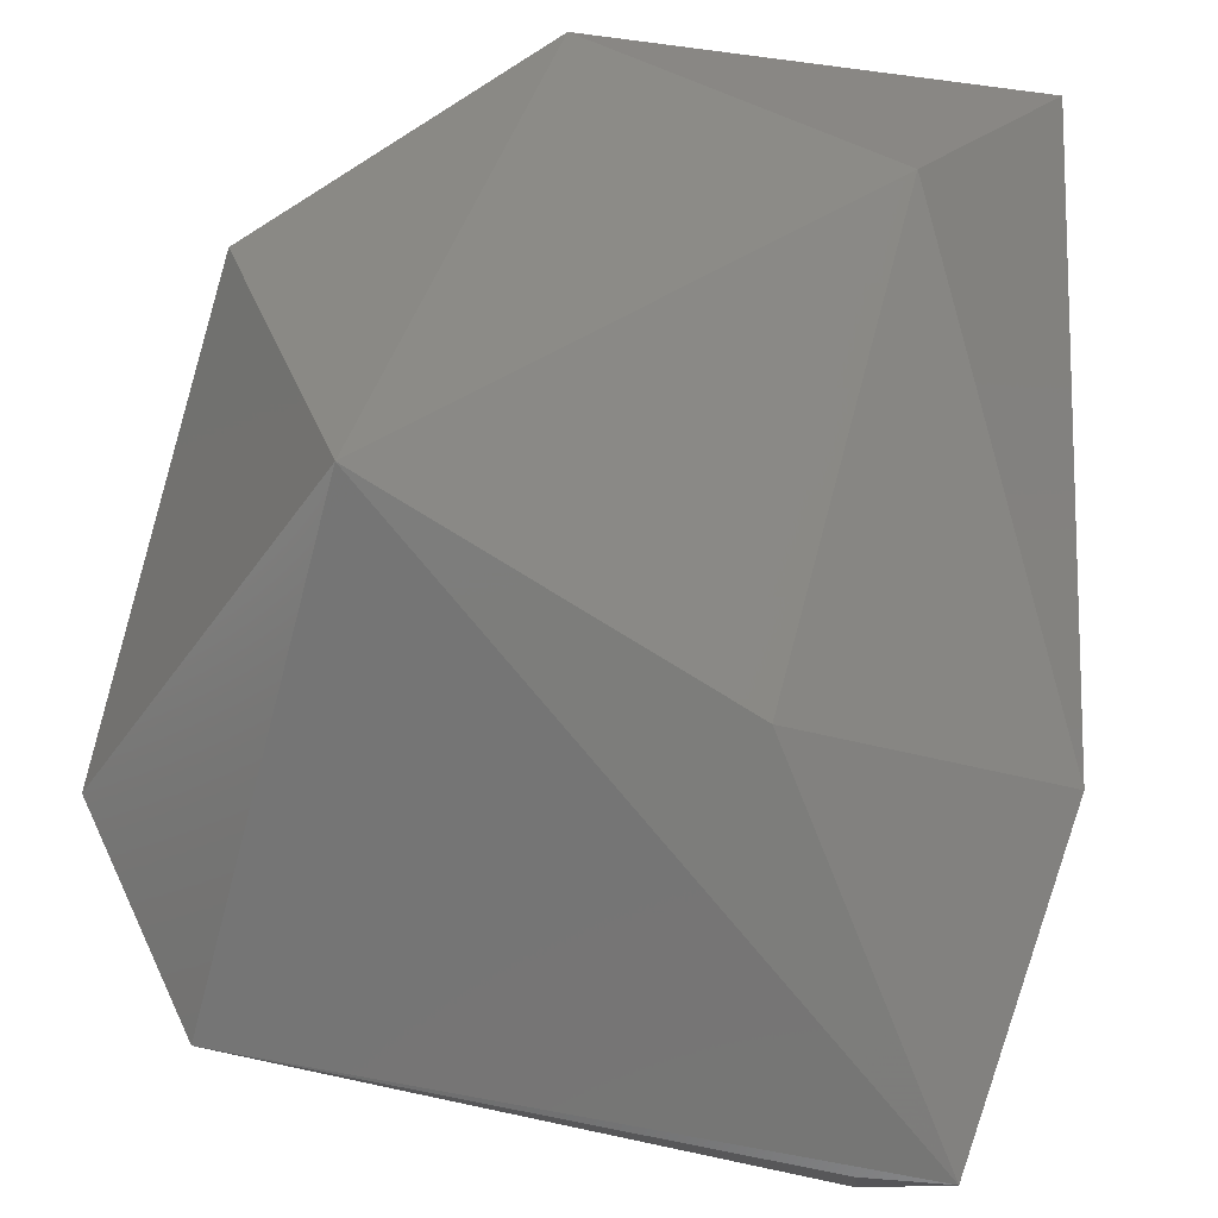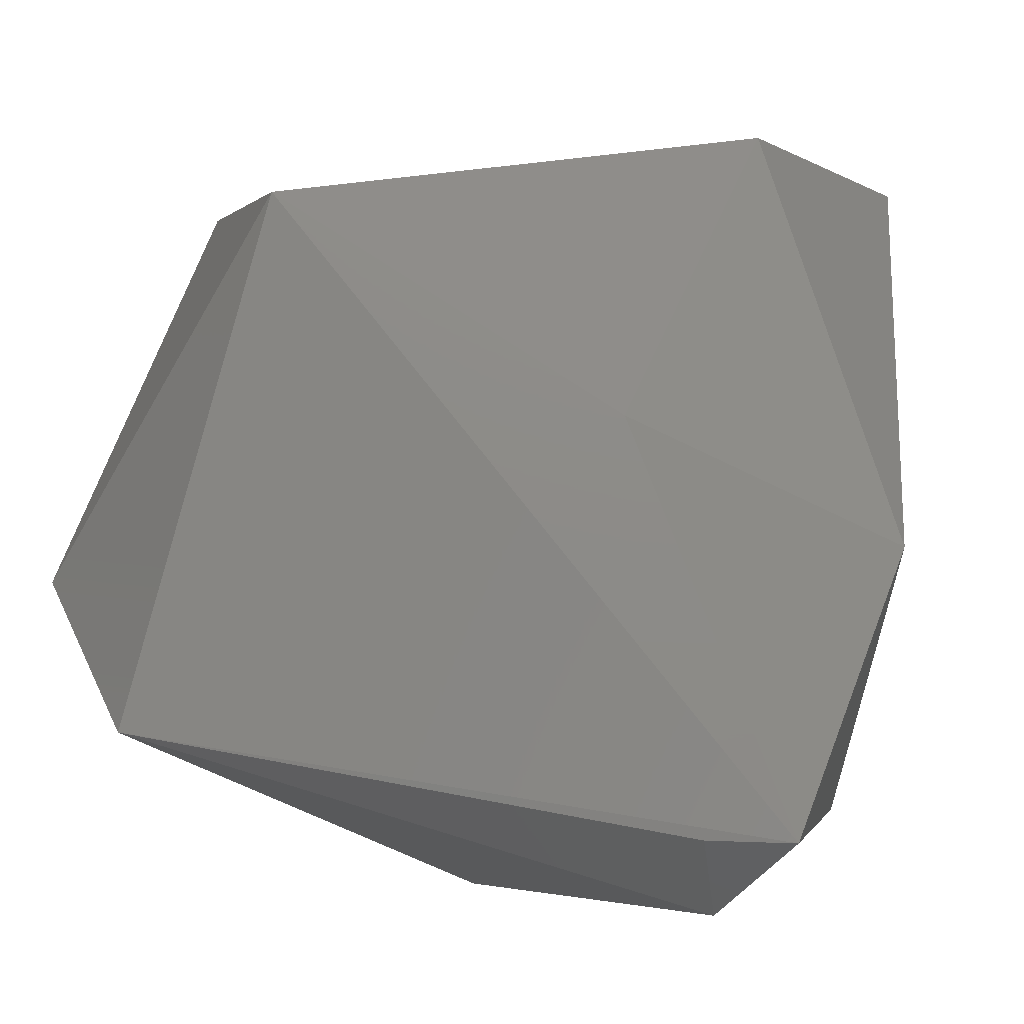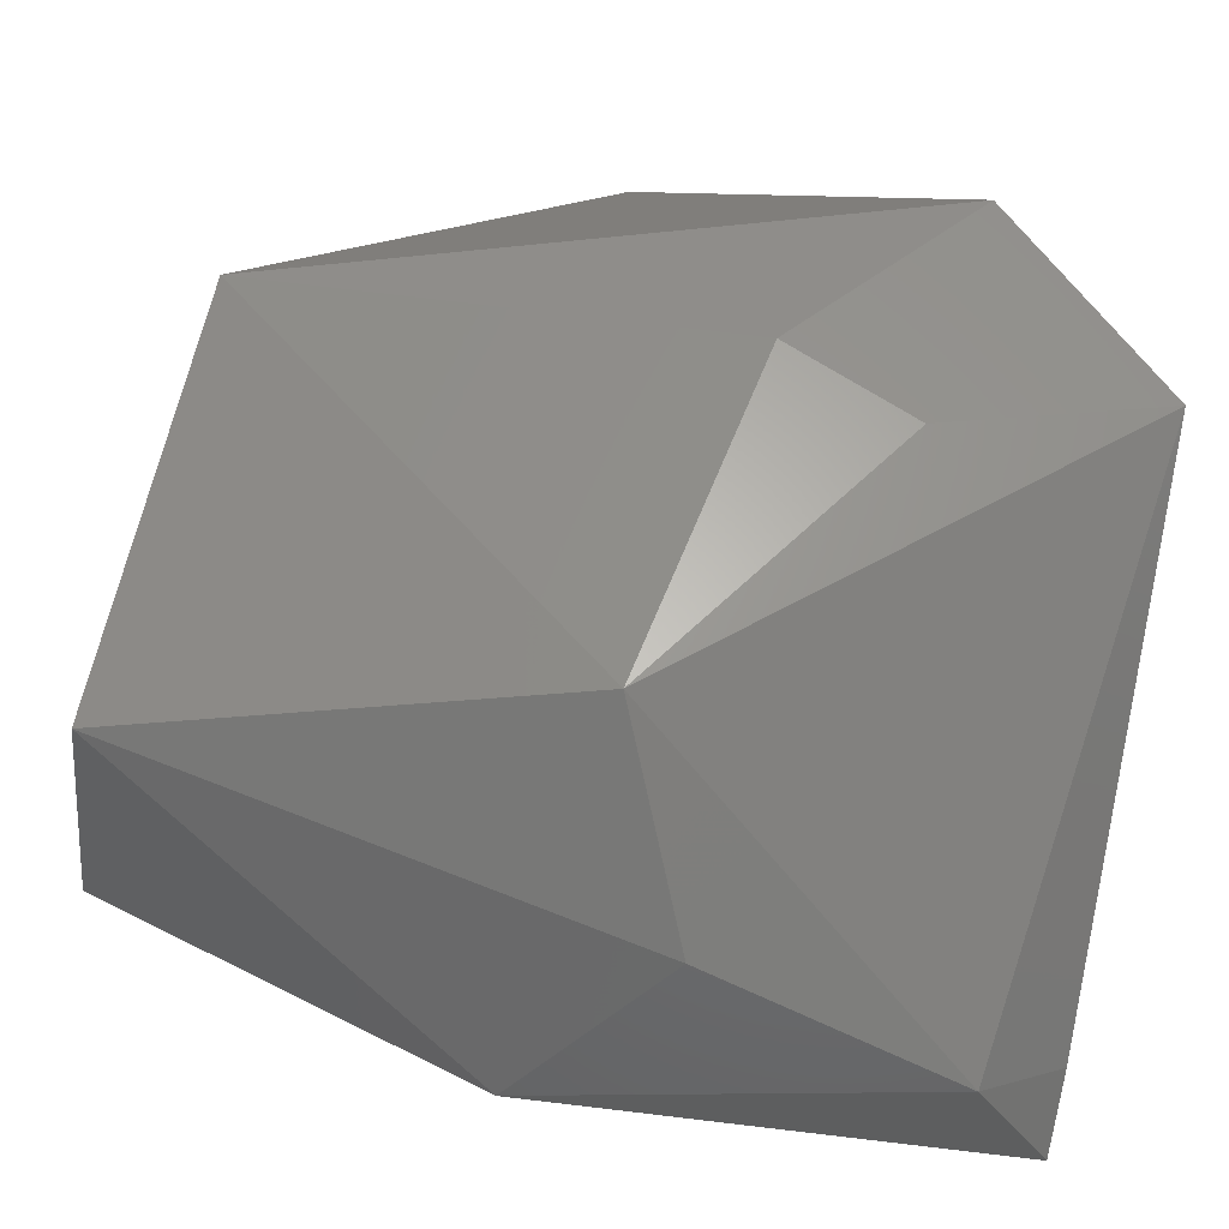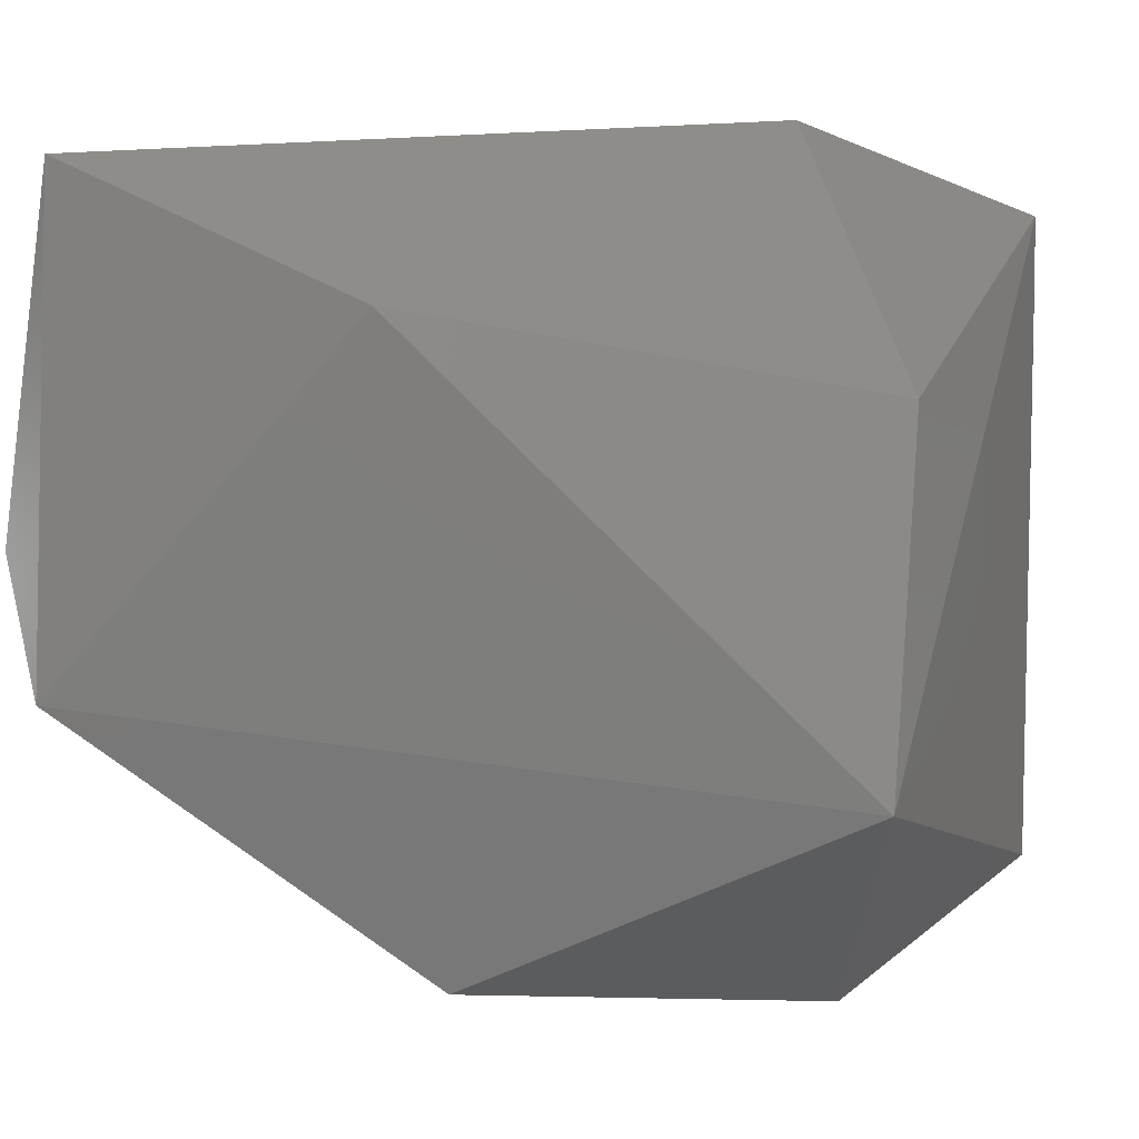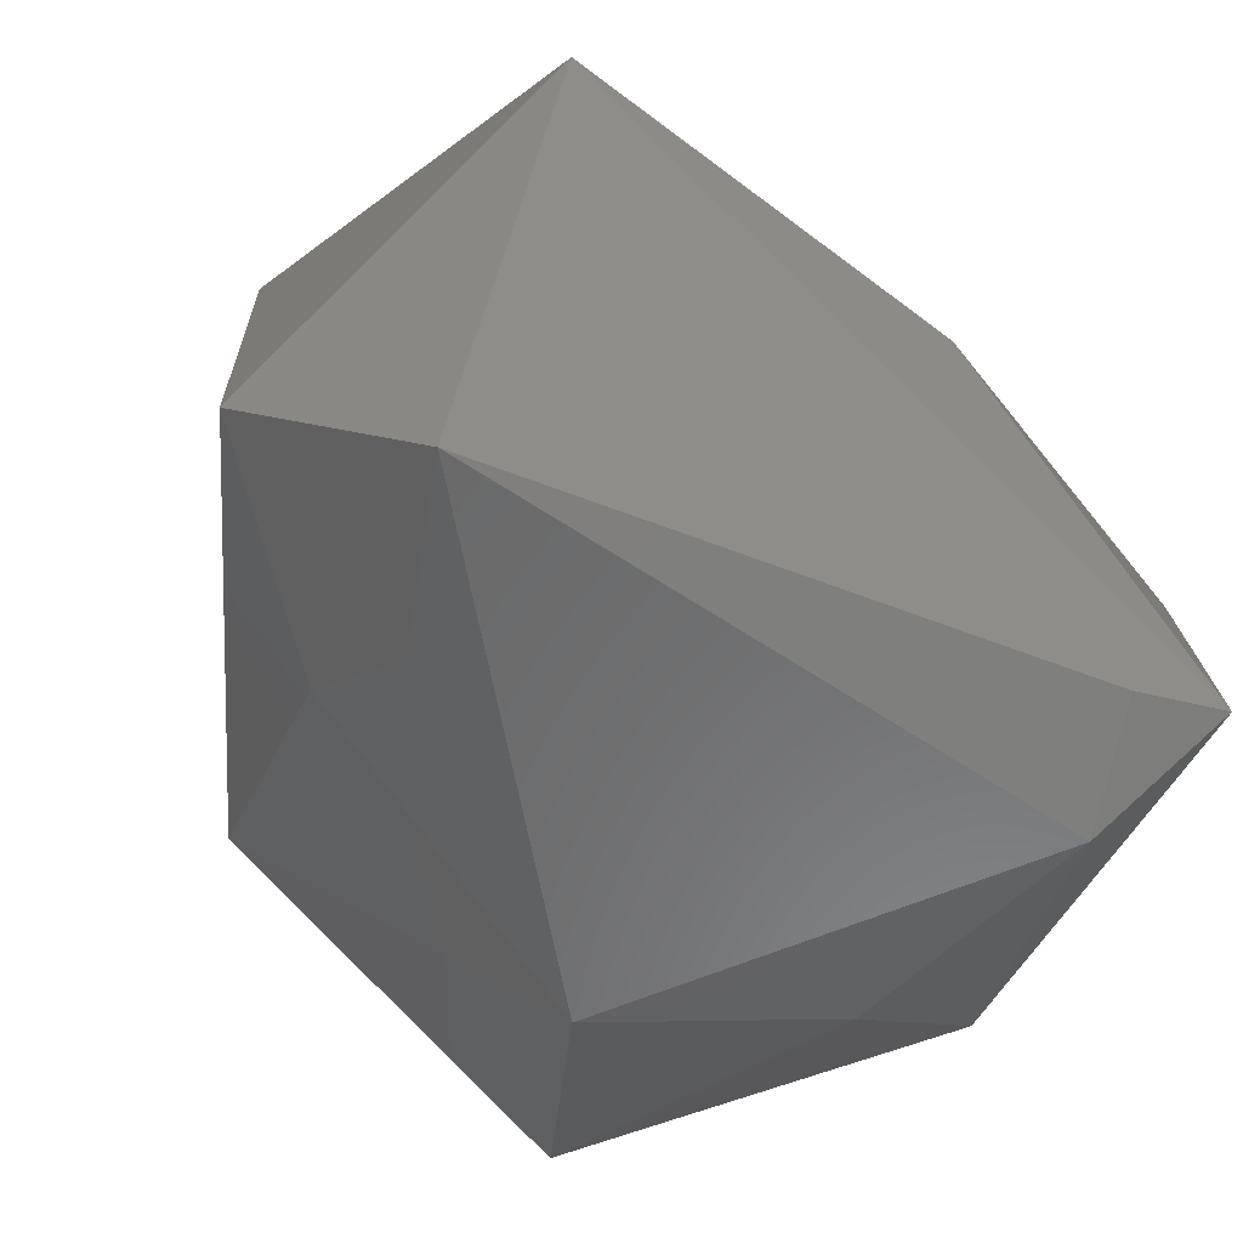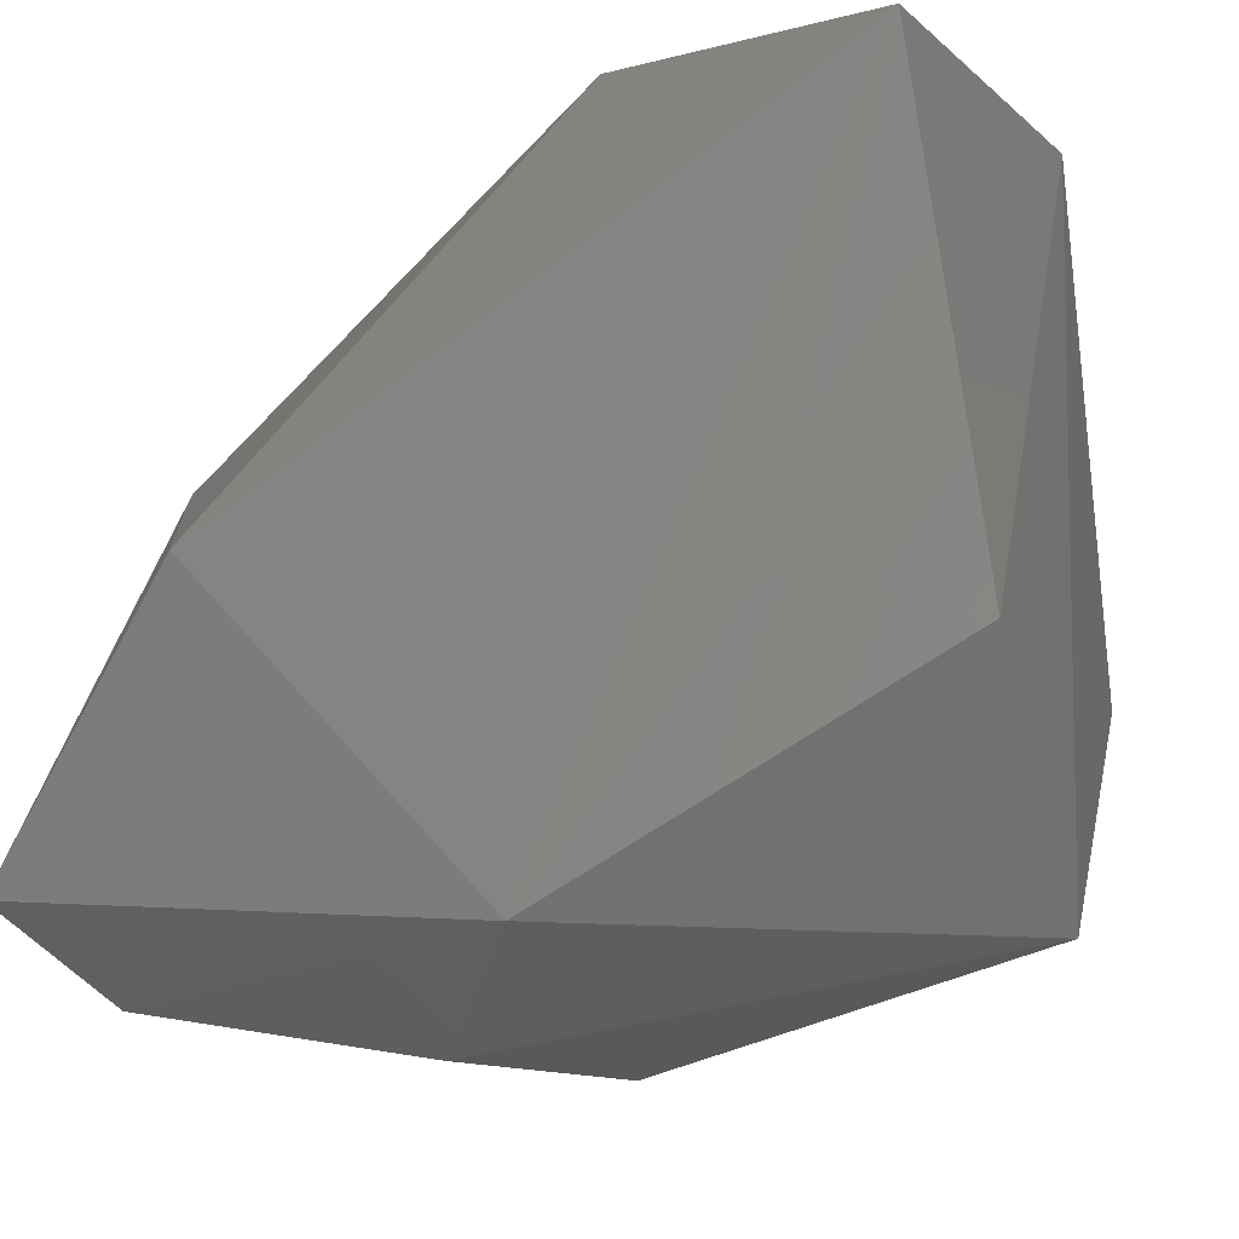
<metadata>
{"format":"stl","ext":"stl","renderer":"f3d","projection":"perspective","resolution":1024,"background":"white","views":[{"elev":30.6,"azim":-83.2,"up":"+Y"},{"elev":2.5,"azim":-79.5,"up":"+Y"},{"elev":-76.0,"azim":170.6,"up":"+Y"},{"elev":5.6,"azim":-168.7,"up":"+Z"},{"elev":-34.4,"azim":-110.2,"up":"+Y"},{"elev":-13.9,"azim":21.8,"up":"+Y"}]}
</metadata>
<code>
# stl→obj: 24 verts, 44 faces
v -5 -1 10
v -6 0 8
v -10 -7 8
v 1 -8 8
v 10 8 1
v 10 -8 2
v 9 -2 -6
v 2 9 6
v -8 -9 6
v -10 -7 6
v 10 -5 5
v 6 -2 8
v 10 -3 7
v -8 7 -4
v -8 2 4
v -10 -5 -7
v -5 -6 -6
v -2 -5 -7
v 9 8 9
v 1 7 -8
v -6 -2 -10
v -2 -10 4
v 0 -10 -1
v 9 9 -2
f 1 2 3
f 4 1 3
f 5 6 7
f 2 1 8
f 4 3 9
f 3 10 9
f 4 6 11
f 6 5 11
f 12 4 13
f 4 11 13
f 11 5 13
f 14 3 15
f 3 2 15
f 8 14 15
f 2 8 15
f 3 14 16
f 10 3 16
f 9 10 16
f 17 16 18
f 1 4 19
f 8 1 19
f 4 12 19
f 13 5 19
f 12 13 19
f 14 20 21
f 20 7 21
f 16 14 21
f 7 18 21
f 18 16 21
f 6 4 22
f 4 9 22
f 7 6 23
f 9 16 23
f 16 17 23
f 18 7 23
f 17 18 23
f 6 22 23
f 22 9 23
f 20 14 24
f 7 20 24
f 5 7 24
f 14 8 24
f 8 19 24
f 19 5 24

</code>
